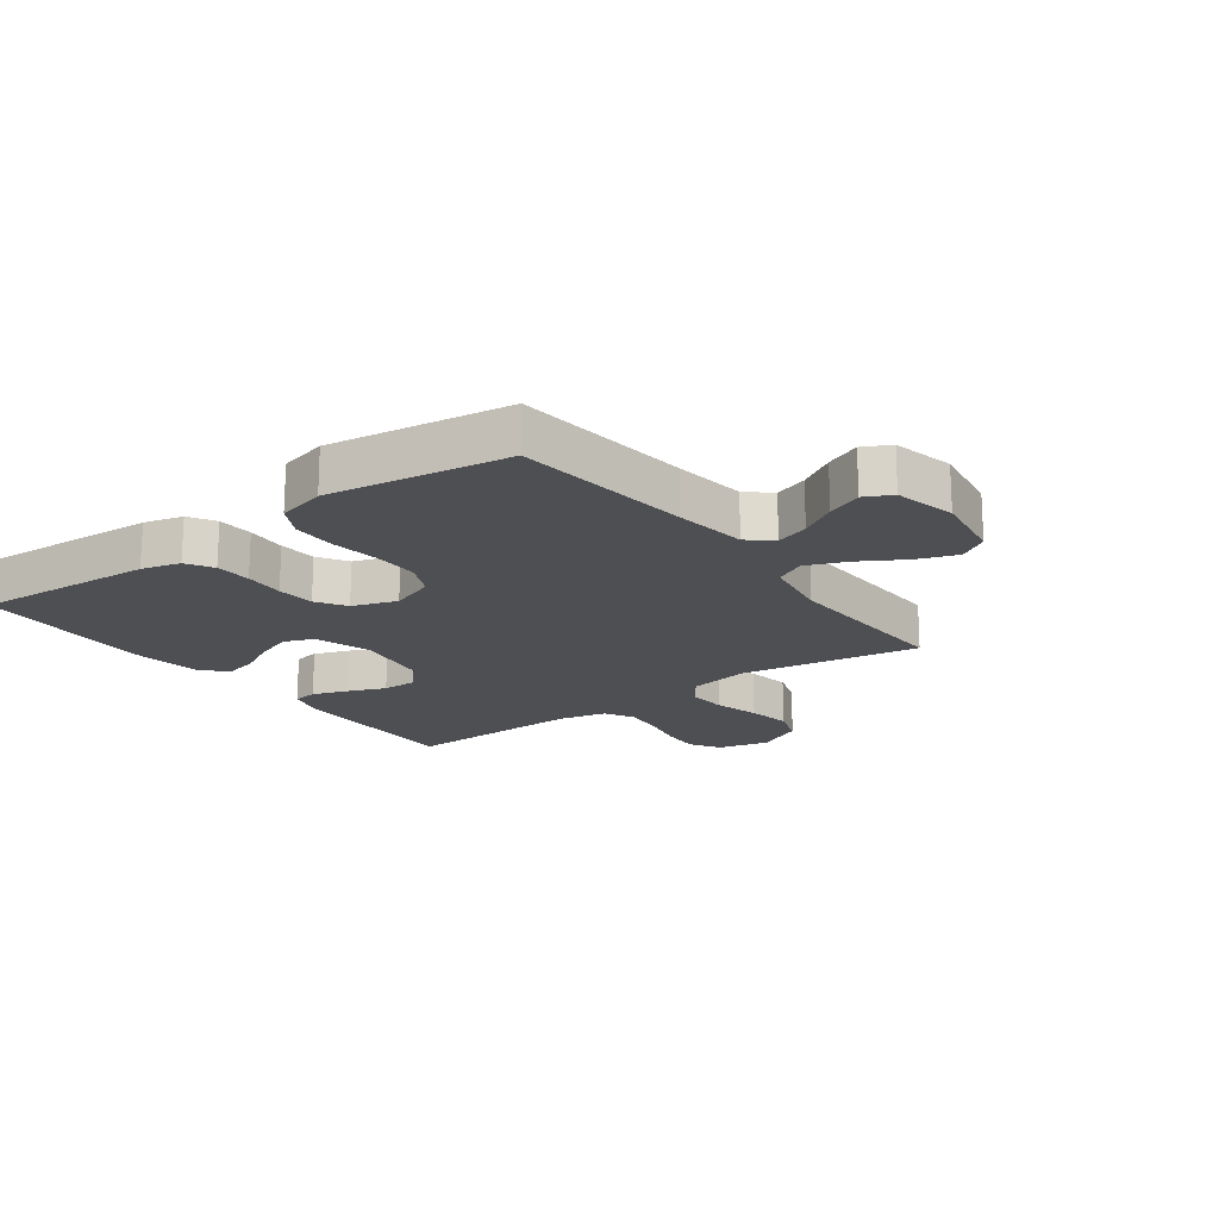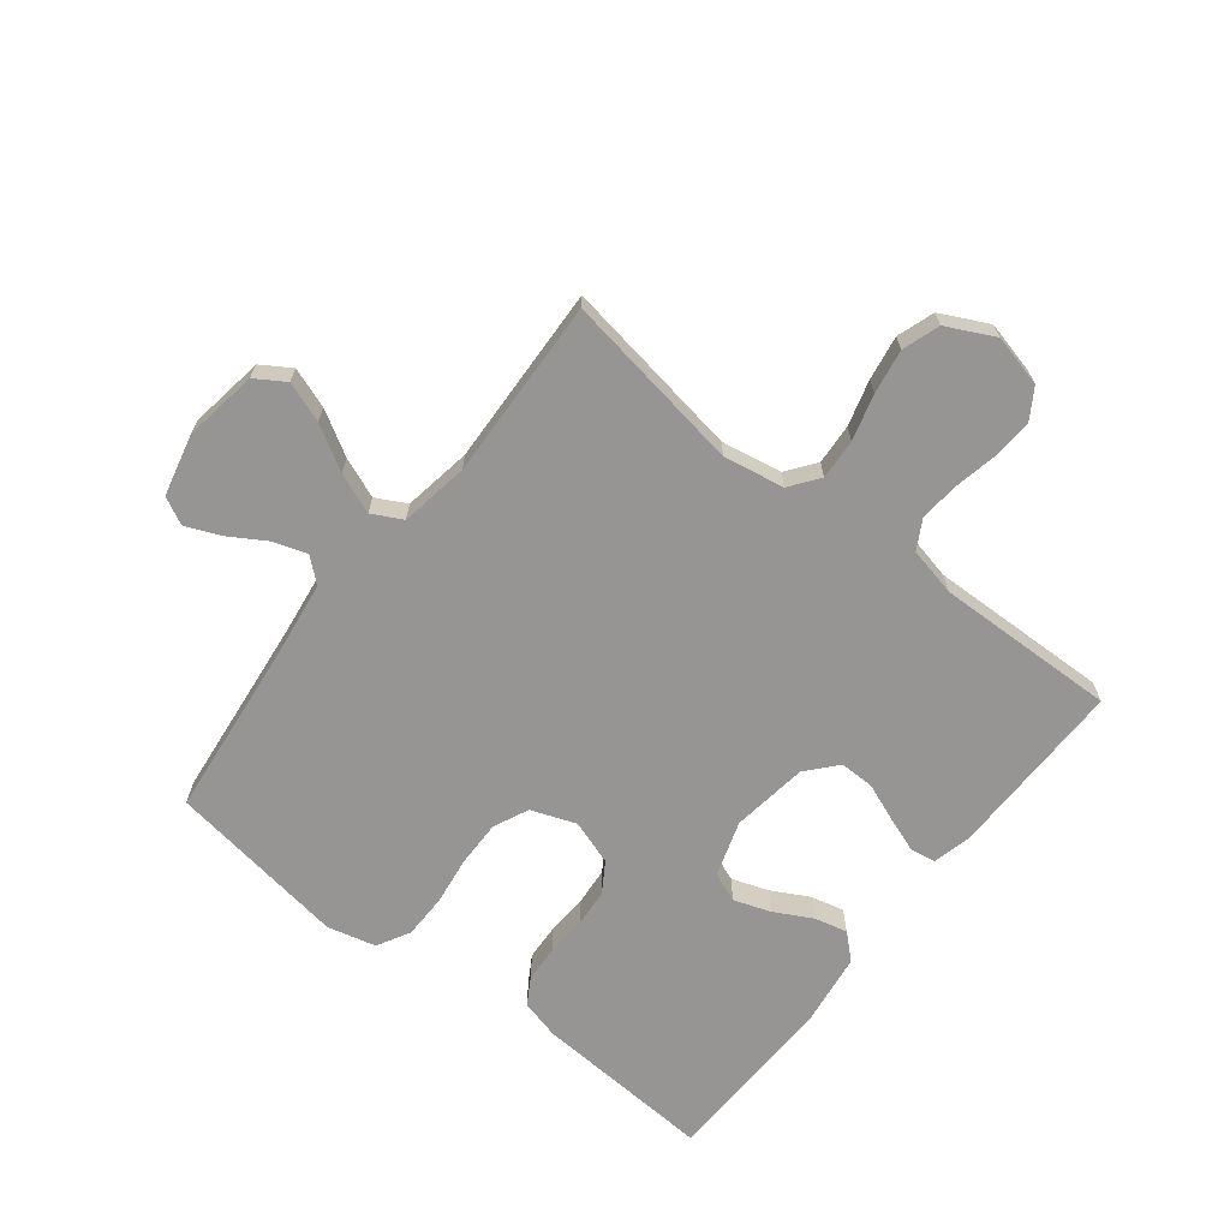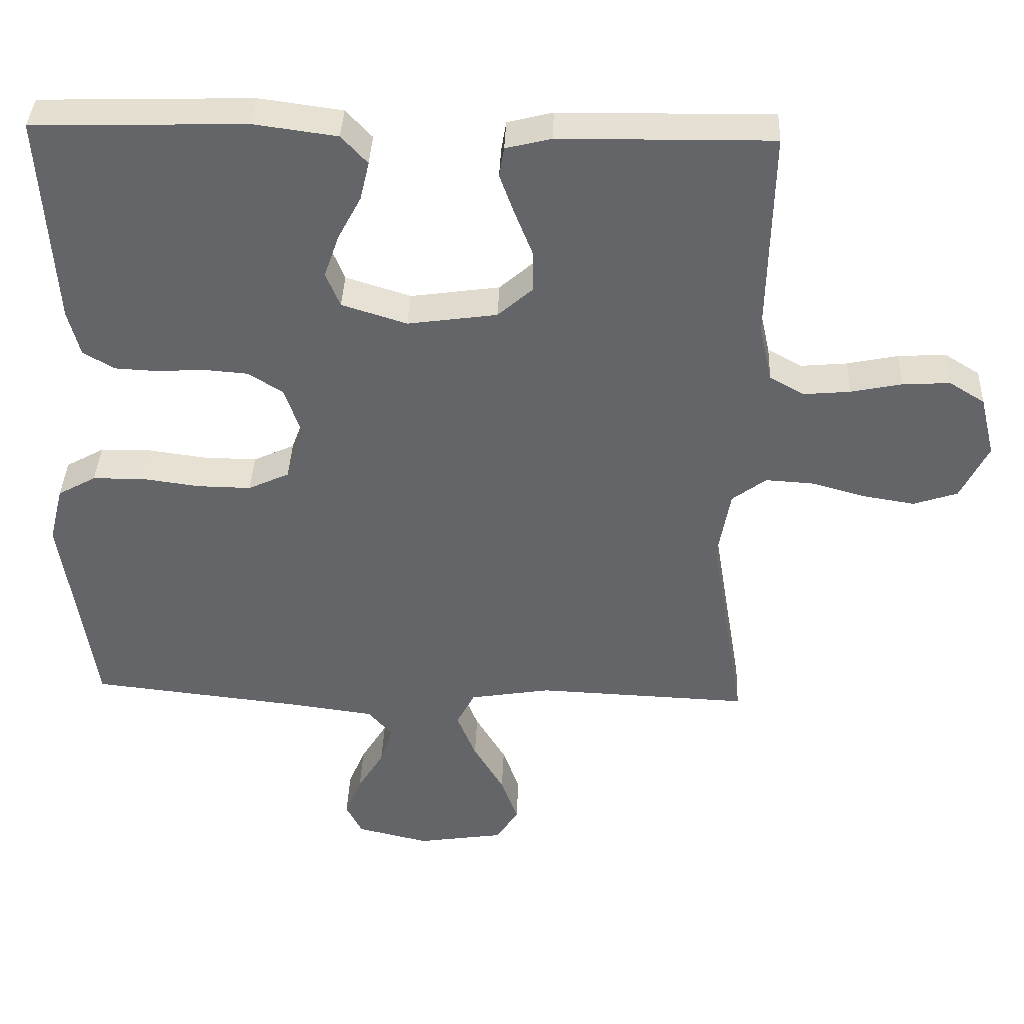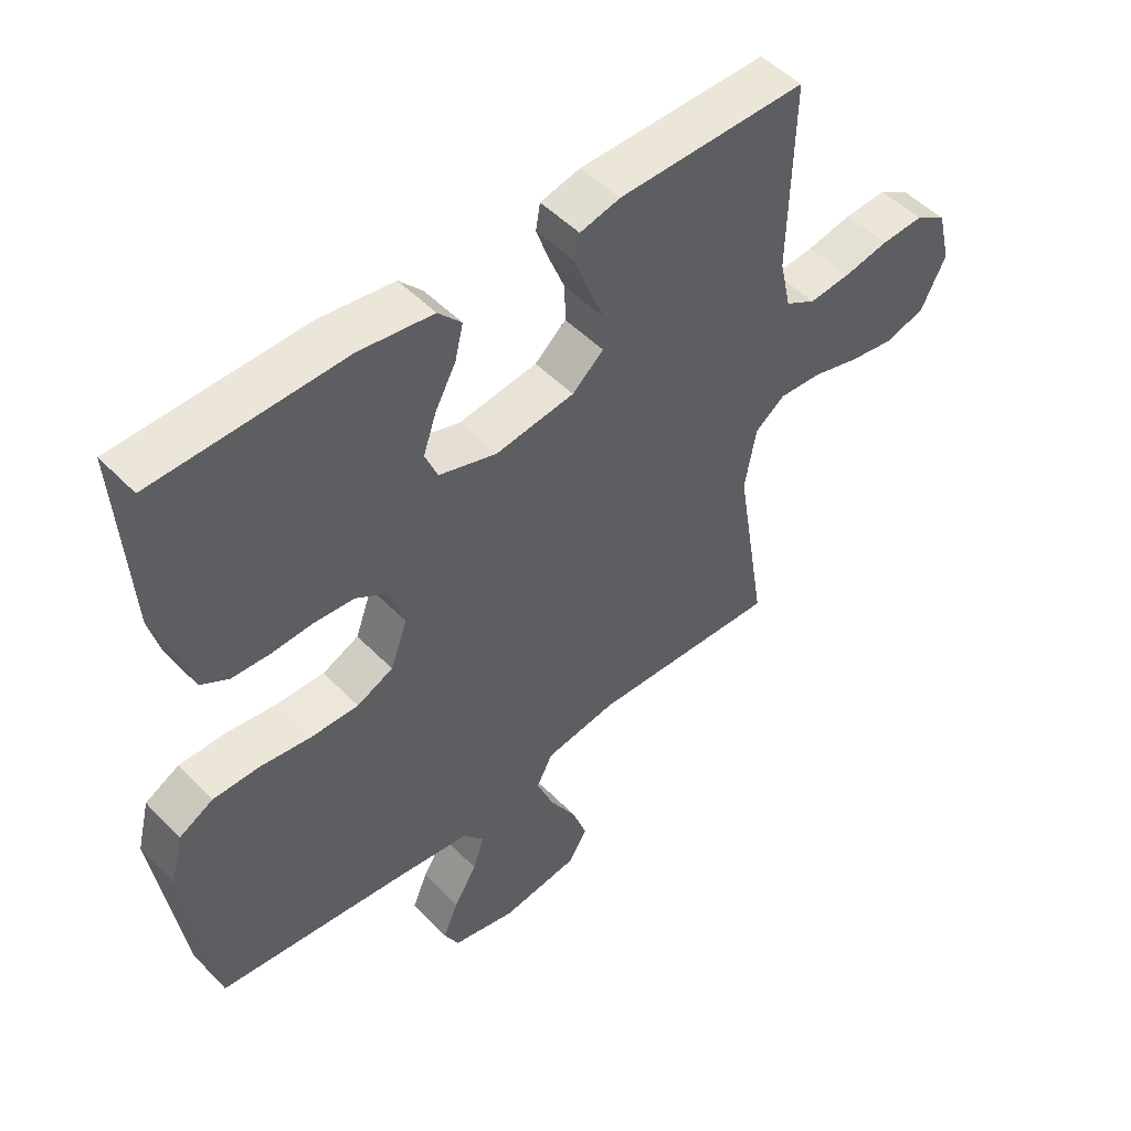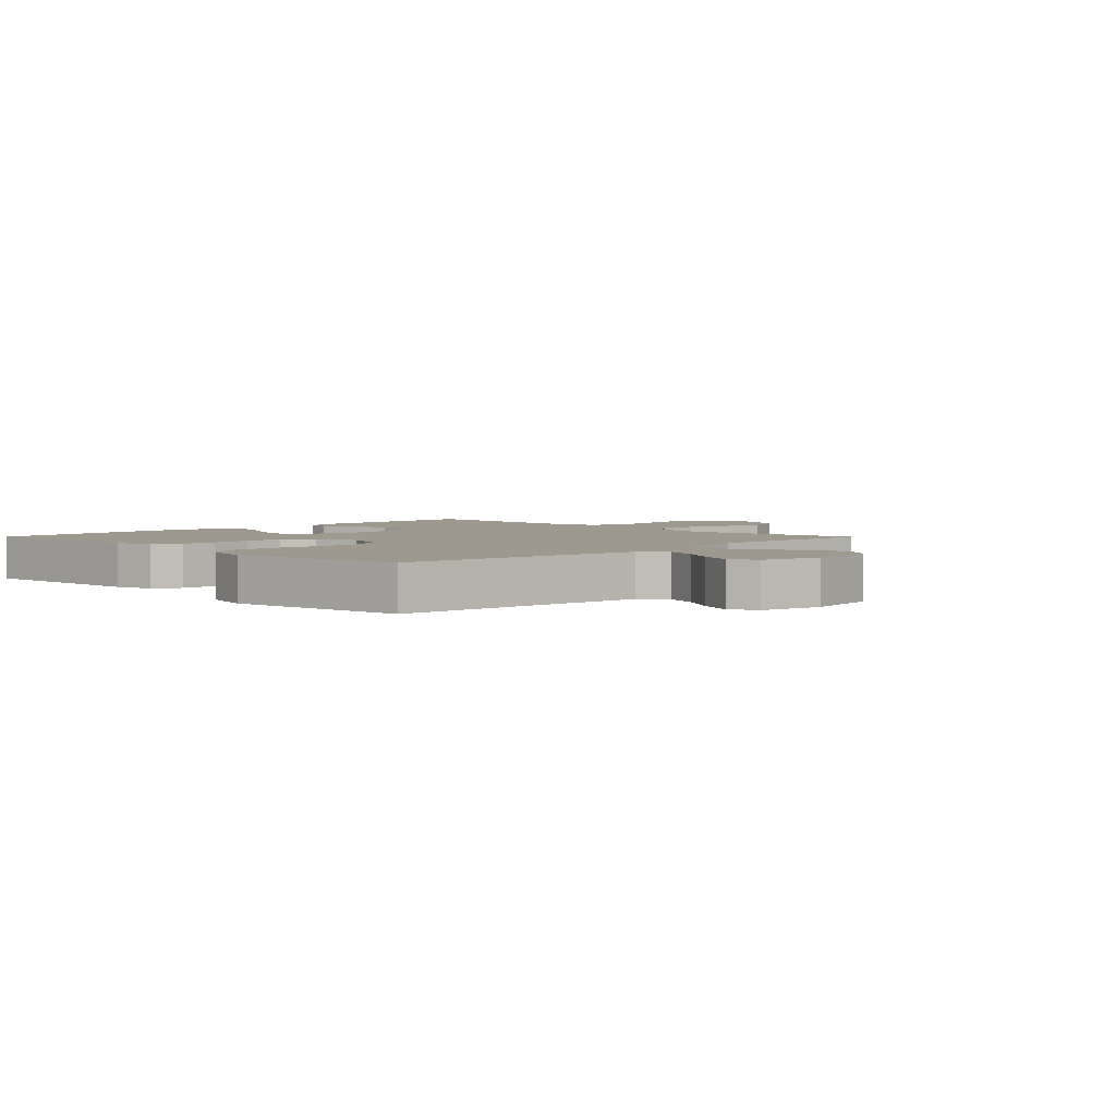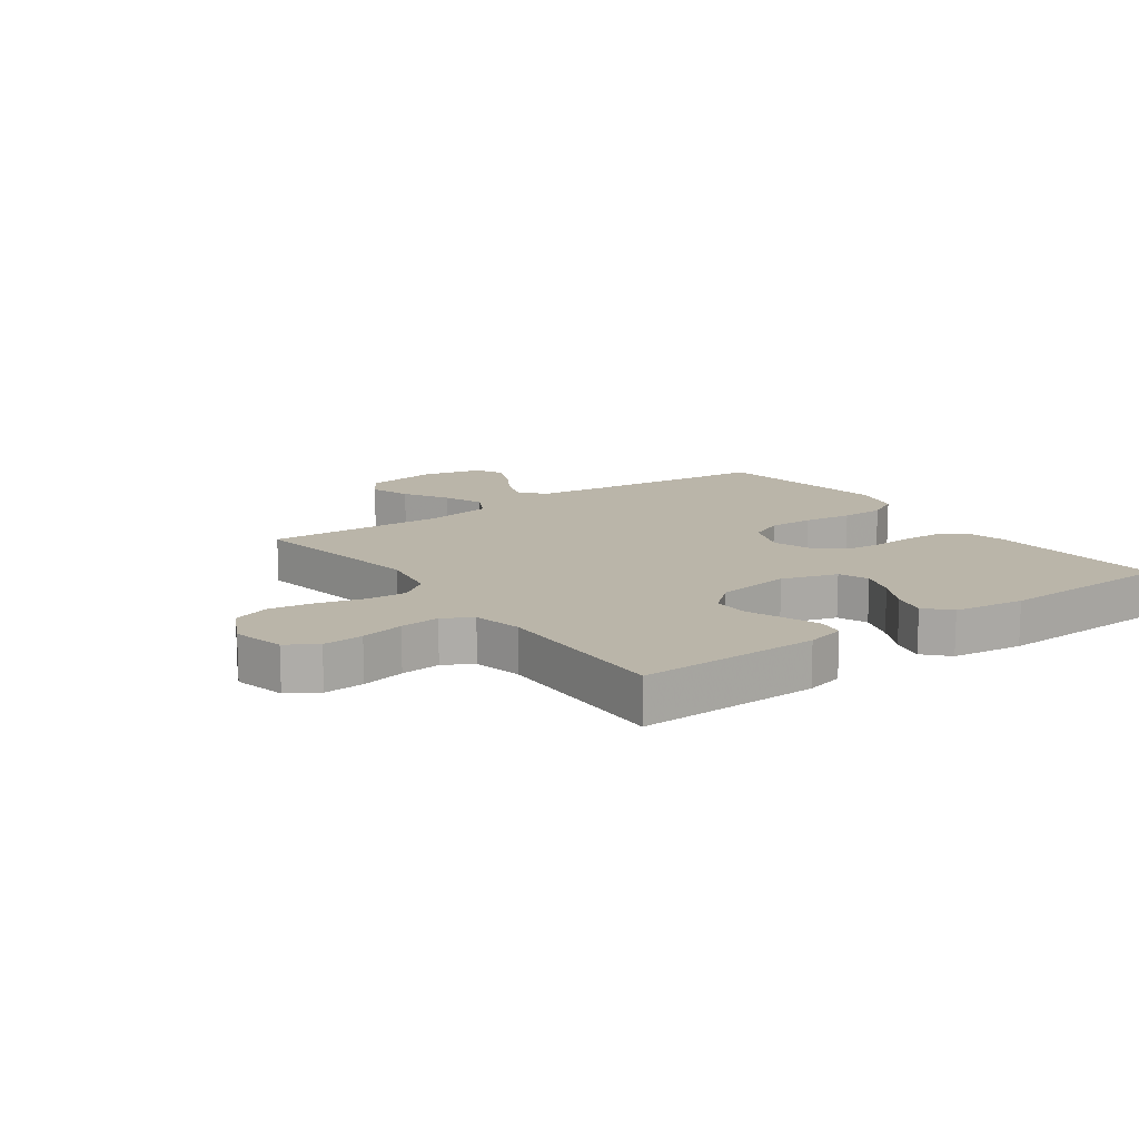
<metadata>
{"format":"obj","ext":"obj","renderer":"f3d","projection":"perspective","resolution":1024,"background":"white","views":[{"elev":-18.2,"azim":126.4,"up":"+Y"},{"elev":-67.6,"azim":-128.0,"up":"+Y"},{"elev":38.3,"azim":-177.7,"up":"+Z"},{"elev":49.9,"azim":138.1,"up":"+Z"},{"elev":3.4,"azim":135.1,"up":"+Y"},{"elev":13.5,"azim":-35.6,"up":"+Y"}]}
</metadata>
<code>
v -0.5 0.07 -0.5
v -0.451 0.07 -0.2
v -0.469 0.07 -0.099
v -0.517 0.07 -0.063
v -0.584 0.07 -0.067
v -0.66 0.07 -0.088
v -0.734 0.07 -0.1
v -0.796 0.07 -0.079
v -0.835 0.07 0
v -0.814 0.07 0.086
v -0.764 0.07 0.117
v -0.697 0.07 0.113
v -0.625 0.07 0.098
v -0.559 0.07 0.092
v -0.511 0.07 0.119
v -0.493 0.07 0.2
v -0.5 0.07 0.5
v -0.2 0.07 0.496
v -0.136 0.07 0.48
v -0.129 0.07 0.438
v -0.15 0.07 0.38
v -0.175 0.07 0.317
v -0.176 0.07 0.259
v -0.126 0.07 0.215
v 0 0.07 0.197
v 0.092 0.07 0.226
v 0.112 0.07 0.275
v 0.091 0.07 0.336
v 0.058 0.07 0.398
v 0.045 0.07 0.453
v 0.082 0.07 0.493
v 0.2 0.07 0.509
v 0.5 0.07 0.5
v 0.481 0.07 0.2
v 0.464 0.07 0.135
v 0.42 0.07 0.109
v 0.36 0.07 0.106
v 0.293 0.07 0.11
v 0.23 0.07 0.105
v 0.181 0.07 0.074
v 0.156 0.07 0
v 0.183 0.07 -0.074
v 0.241 0.07 -0.101
v 0.317 0.07 -0.1
v 0.398 0.07 -0.089
v 0.471 0.07 -0.09
v 0.525 0.07 -0.12
v 0.545 0.07 -0.2
v 0.5 0.07 -0.5
v 0.2 0.07 -0.533
v 0.08 0.07 -0.549
v 0.046 0.07 -0.589
v 0.064 0.07 -0.644
v 0.101 0.07 -0.705
v 0.125 0.07 -0.763
v 0.102 0.07 -0.808
v 0 0.07 -0.832
v -0.123 0.07 -0.813
v -0.154 0.07 -0.764
v -0.13 0.07 -0.697
v -0.087 0.07 -0.624
v -0.06 0.07 -0.557
v -0.086 0.07 -0.507
v -0.2 0.07 -0.488
v -0.5 0 -0.5
v -0.451 0 -0.2
v -0.469 0 -0.099
v -0.517 0 -0.063
v -0.584 0 -0.067
v -0.66 0 -0.088
v -0.734 0 -0.1
v -0.796 0 -0.079
v -0.835 0 0
v -0.814 0 0.086
v -0.764 0 0.117
v -0.697 0 0.113
v -0.625 0 0.098
v -0.559 0 0.092
v -0.511 0 0.119
v -0.493 0 0.2
v -0.5 0 0.5
v -0.2 0 0.496
v -0.136 0 0.48
v -0.129 0 0.438
v -0.15 0 0.38
v -0.175 0 0.317
v -0.176 0 0.259
v -0.126 0 0.215
v 0 0 0.197
v 0.092 0 0.226
v 0.112 0 0.275
v 0.091 0 0.336
v 0.058 0 0.398
v 0.045 0 0.453
v 0.082 0 0.493
v 0.2 0 0.509
v 0.5 0 0.5
v 0.481 0 0.2
v 0.464 0 0.135
v 0.42 0 0.109
v 0.36 0 0.106
v 0.293 0 0.11
v 0.23 0 0.105
v 0.181 0 0.074
v 0.156 0 0
v 0.183 0 -0.074
v 0.241 0 -0.101
v 0.317 0 -0.1
v 0.398 0 -0.089
v 0.471 0 -0.09
v 0.525 0 -0.12
v 0.545 0 -0.2
v 0.5 0 -0.5
v 0.2 0 -0.533
v 0.08 0 -0.549
v 0.046 0 -0.589
v 0.064 0 -0.644
v 0.101 0 -0.705
v 0.125 0 -0.763
v 0.102 0 -0.808
v 0 0 -0.832
v -0.123 0 -0.813
v -0.154 0 -0.764
v -0.13 0 -0.697
v -0.087 0 -0.624
v -0.06 0 -0.557
v -0.086 0 -0.507
v -0.2 0 -0.488
f 58 59 60 61
f 58 61 62
f 57 58 62
f 56 57 62
f 53 54 55 56
f 52 53 56 62
f 51 52 62 63
f 47 48 49 50
f 47 50 51 63
f 44 45 46 47
f 43 44 47 63
f 35 36 37 38
f 35 38 39
f 34 35 39
f 33 34 39
f 32 33 39 40
f 28 29 30 31
f 27 28 31 32
f 19 20 21 22
f 17 18 19 22
f 16 17 22 23
f 15 16 23 24
f 10 11 12 13
f 10 13 14
f 9 10 14
f 8 9 14
f 5 6 7 8
f 4 5 8 14
f 3 4 14 15
f 64 1 2
f 64 2 3
f 42 43 63 64
f 41 42 64 3
f 27 32 40 41
f 26 27 41
f 25 26 41 3
f 3 15 24 25
f 125 124 123 122
f 126 125 122
f 126 122 121
f 126 121 120
f 120 119 118 117
f 126 120 117 116
f 127 126 116 115
f 114 113 112 111
f 127 115 114 111
f 111 110 109 108
f 127 111 108 107
f 102 101 100 99
f 103 102 99
f 103 99 98
f 103 98 97
f 104 103 97 96
f 95 94 93 92
f 96 95 92 91
f 86 85 84 83
f 86 83 82 81
f 87 86 81 80
f 88 87 80 79
f 77 76 75 74
f 78 77 74
f 78 74 73
f 78 73 72
f 72 71 70 69
f 78 72 69 68
f 79 78 68 67
f 66 65 128
f 67 66 128
f 128 127 107 106
f 67 128 106 105
f 105 104 96 91
f 105 91 90
f 67 105 90 89
f 89 88 79 67
f 1 65 66 2
f 2 66 67 3
f 3 67 68 4
f 4 68 69 5
f 5 69 70 6
f 6 70 71 7
f 7 71 72 8
f 8 72 73 9
f 9 73 74 10
f 10 74 75 11
f 11 75 76 12
f 12 76 77 13
f 13 77 78 14
f 14 78 79 15
f 15 79 80 16
f 16 80 81 17
f 17 81 82 18
f 18 82 83 19
f 19 83 84 20
f 20 84 85 21
f 21 85 86 22
f 22 86 87 23
f 23 87 88 24
f 24 88 89 25
f 25 89 90 26
f 26 90 91 27
f 27 91 92 28
f 28 92 93 29
f 29 93 94 30
f 30 94 95 31
f 31 95 96 32
f 32 96 97 33
f 33 97 98 34
f 34 98 99 35
f 35 99 100 36
f 36 100 101 37
f 37 101 102 38
f 38 102 103 39
f 39 103 104 40
f 40 104 105 41
f 41 105 106 42
f 42 106 107 43
f 43 107 108 44
f 44 108 109 45
f 45 109 110 46
f 46 110 111 47
f 47 111 112 48
f 48 112 113 49
f 49 113 114 50
f 50 114 115 51
f 51 115 116 52
f 52 116 117 53
f 53 117 118 54
f 54 118 119 55
f 55 119 120 56
f 56 120 121 57
f 57 121 122 58
f 58 122 123 59
f 59 123 124 60
f 60 124 125 61
f 61 125 126 62
f 62 126 127 63
f 63 127 128 64
f 64 128 65 1

</code>
